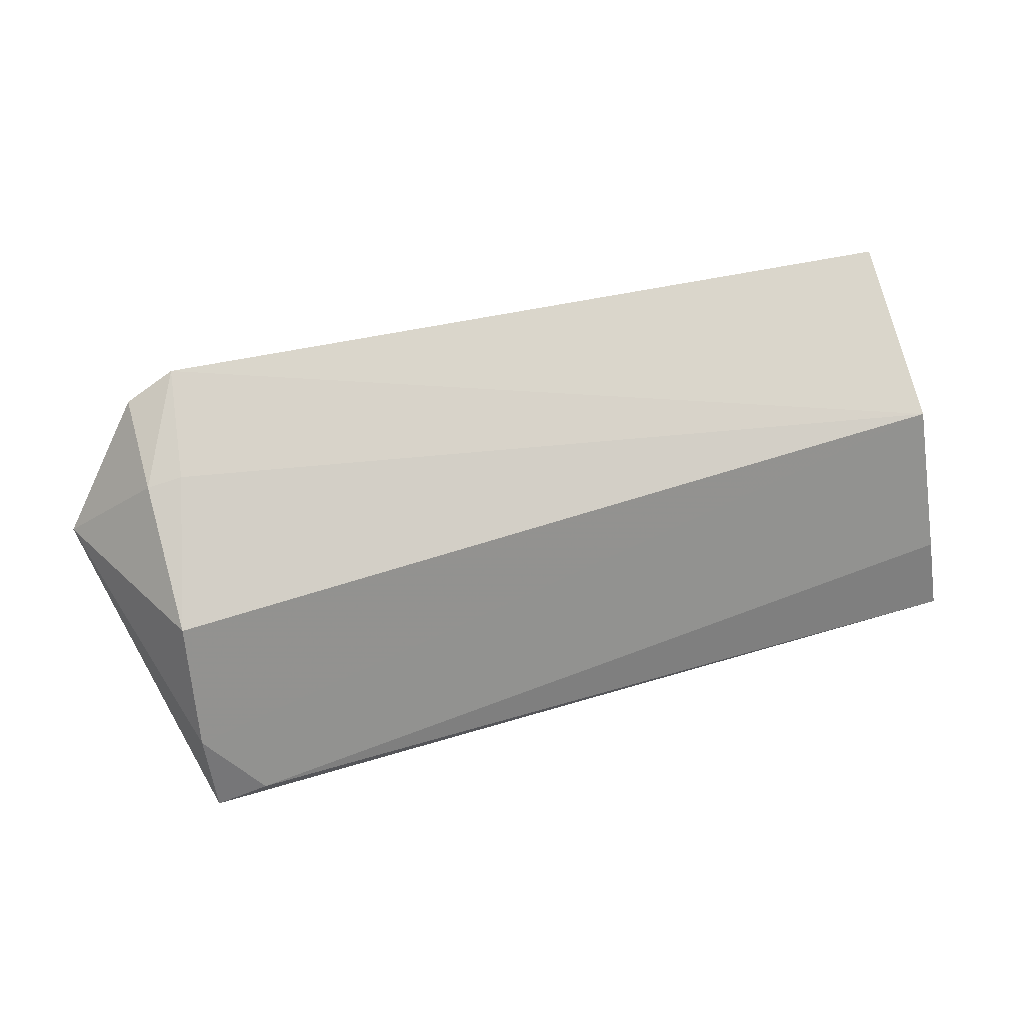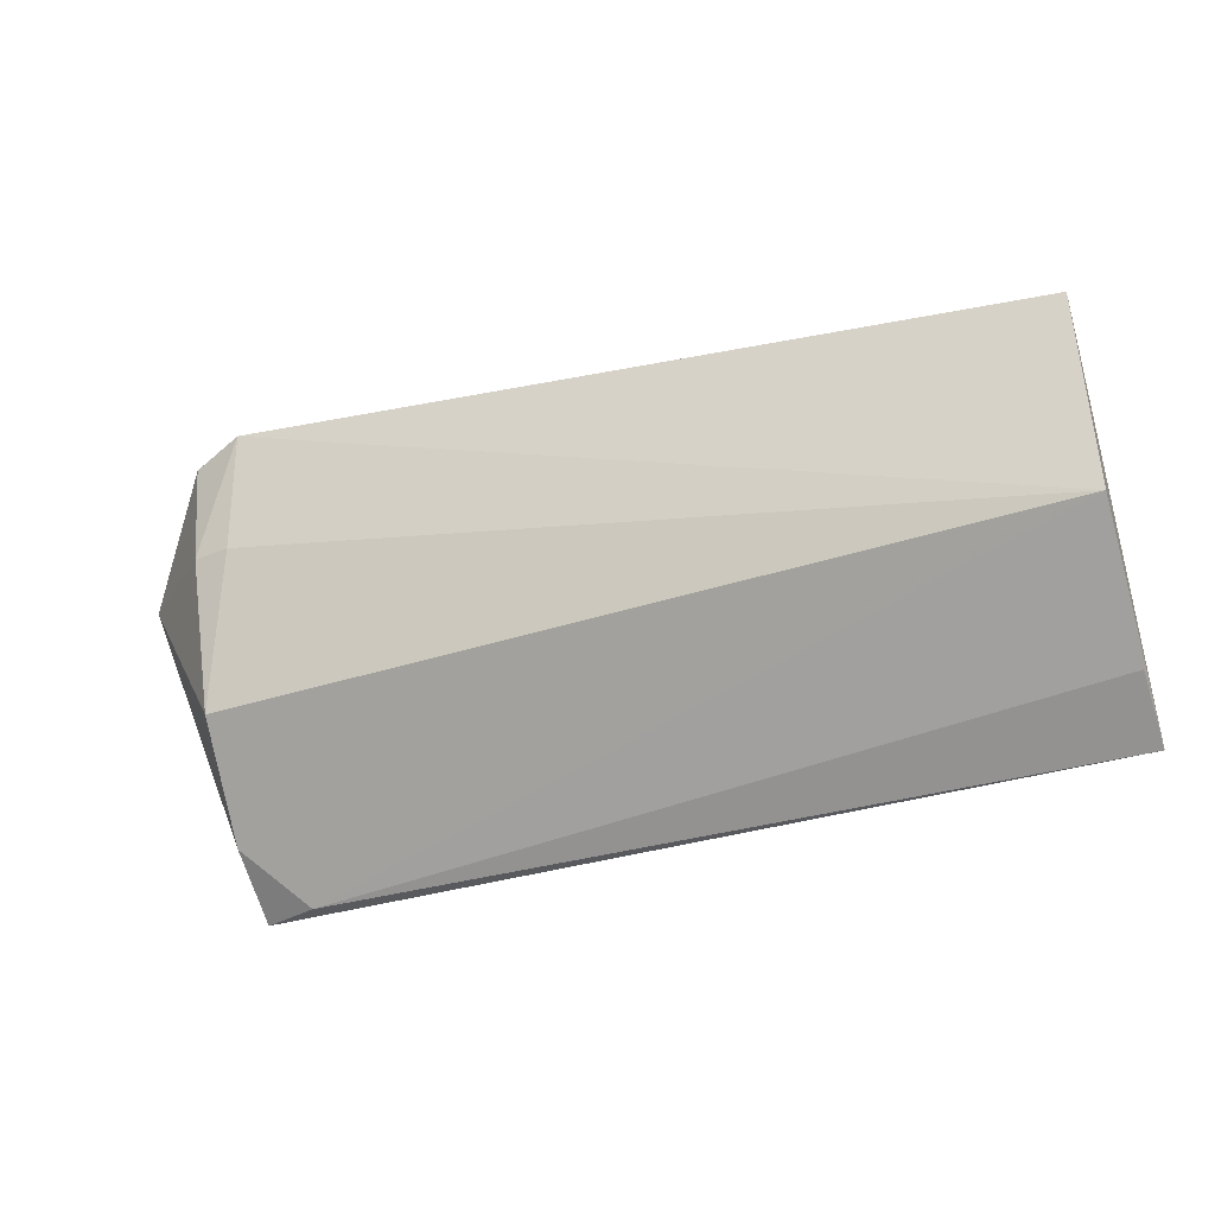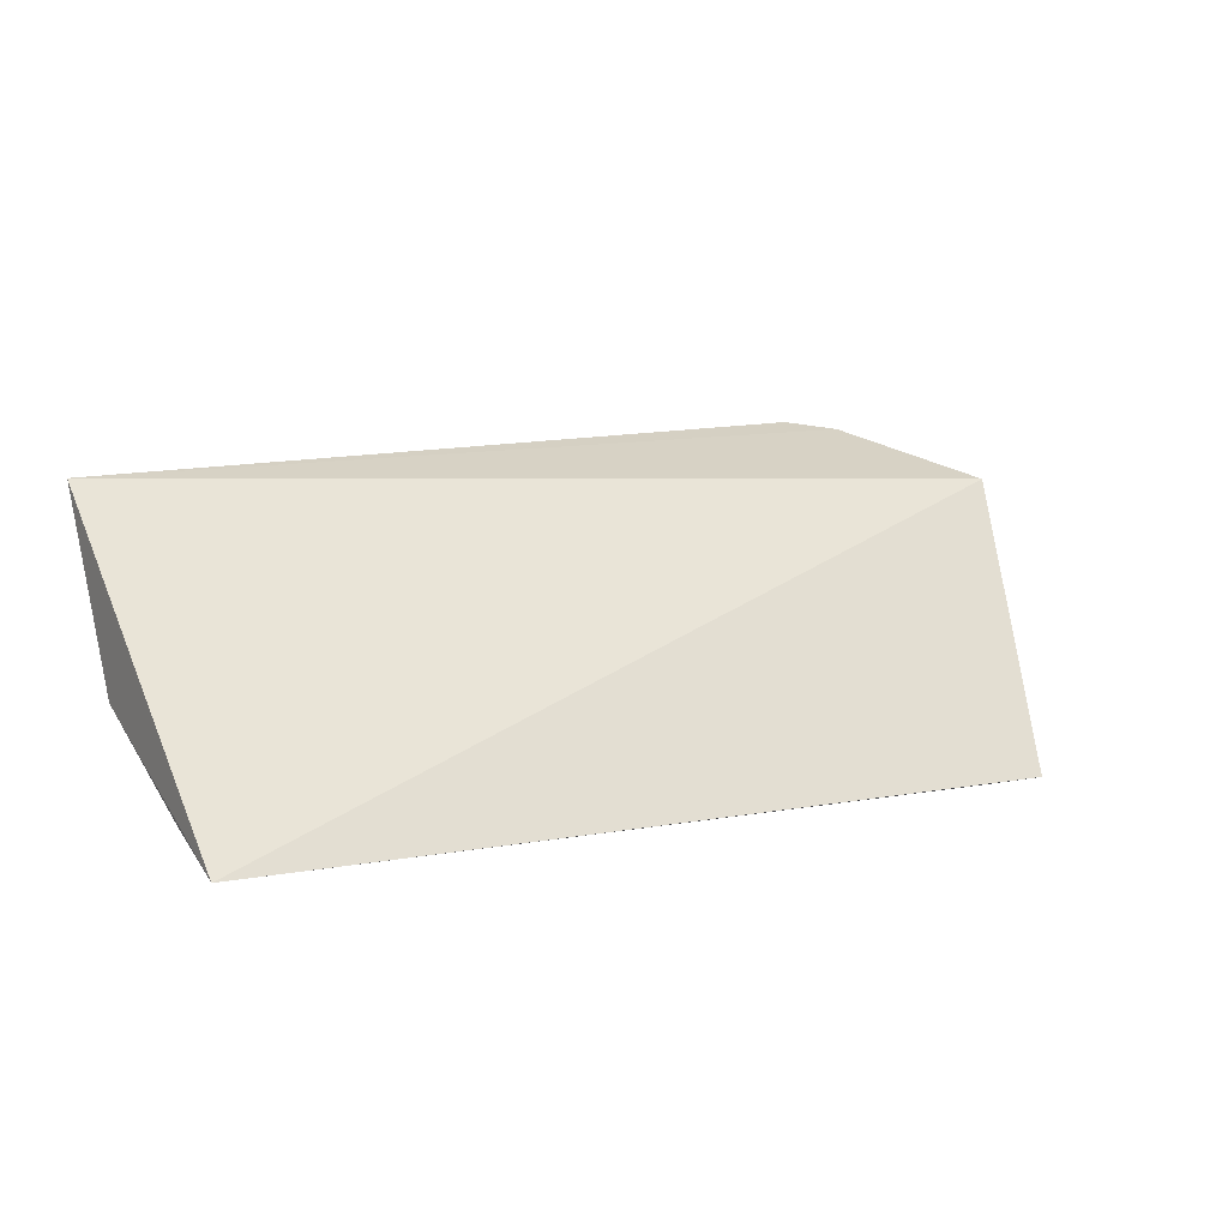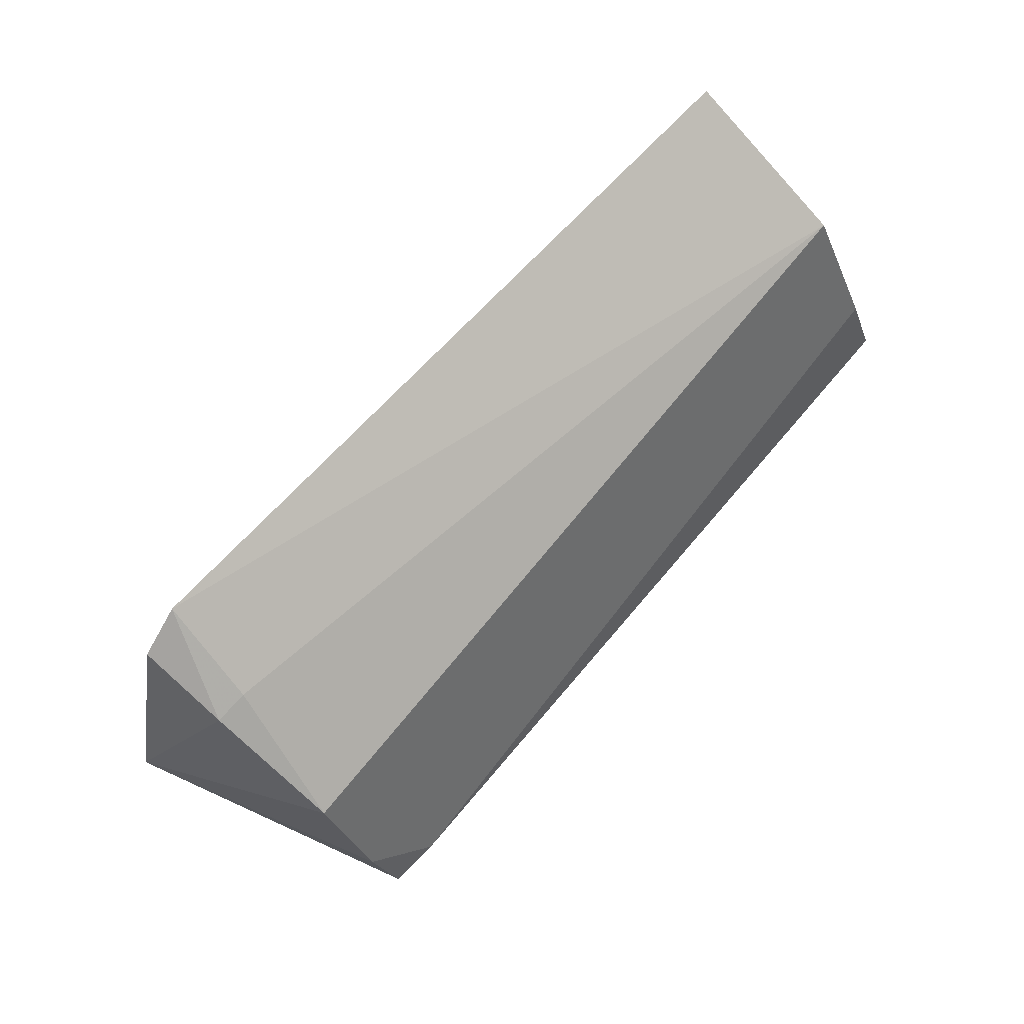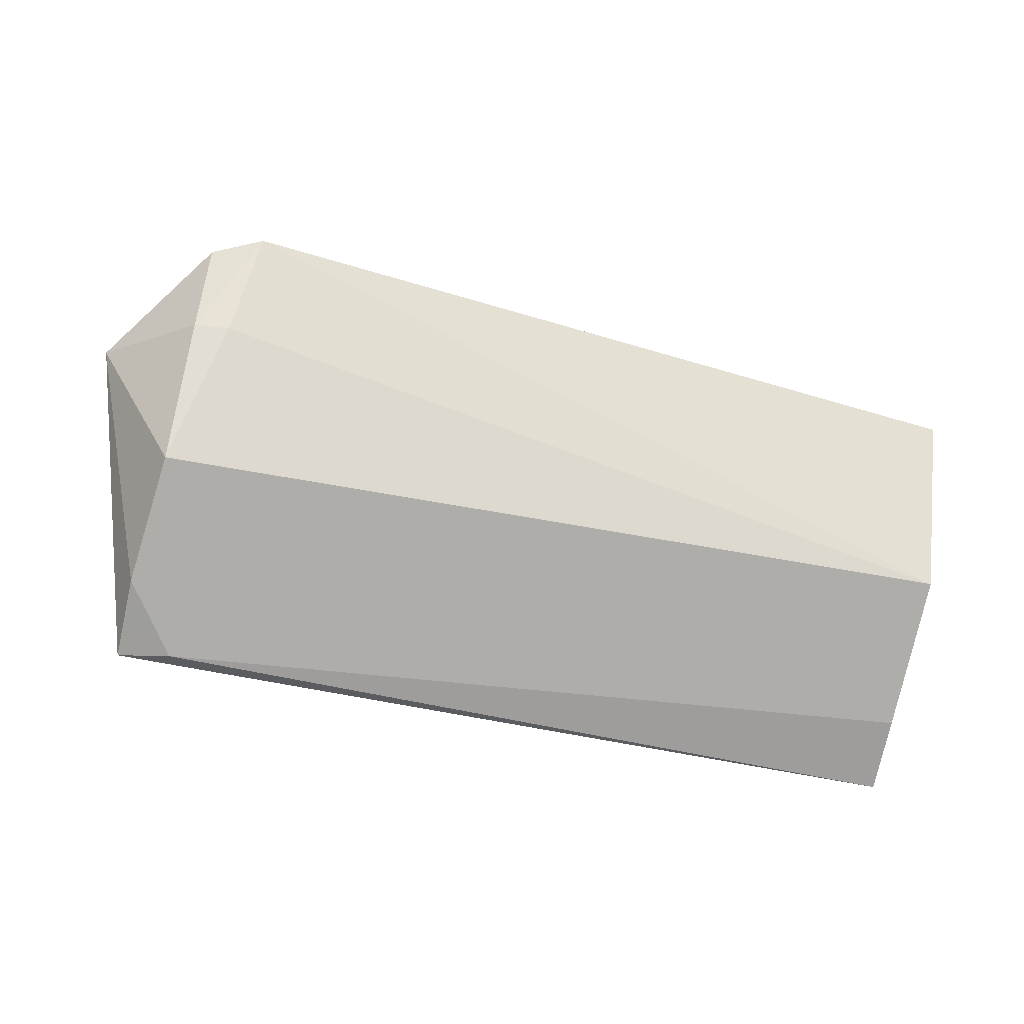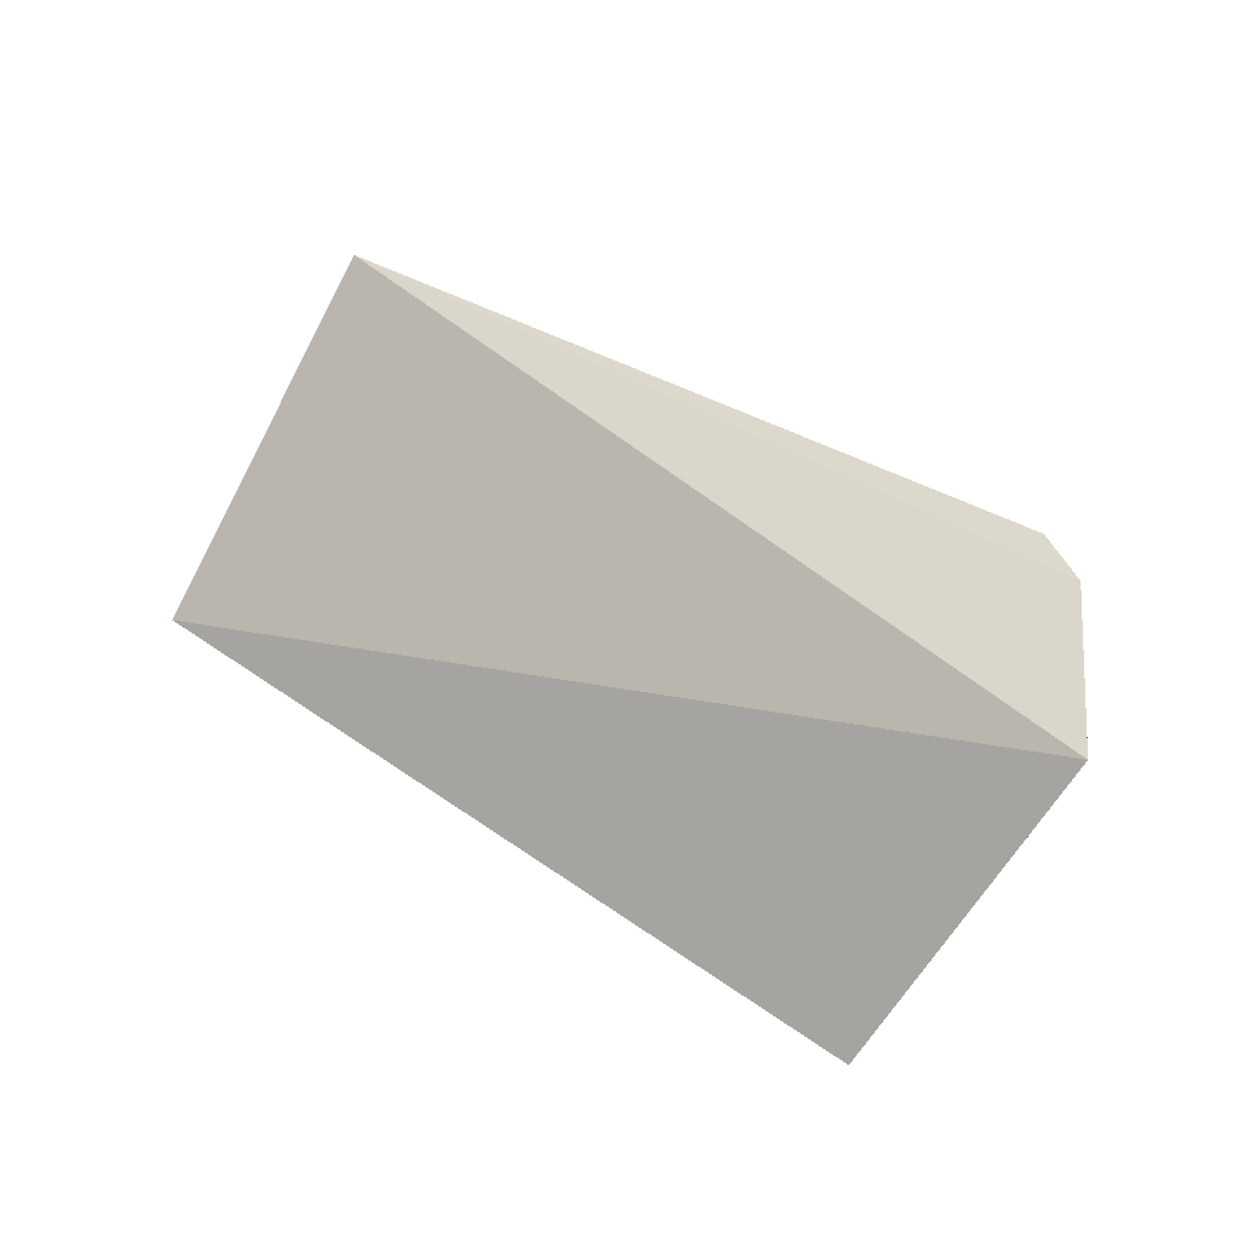
<metadata>
{"format":"obj","ext":"obj","renderer":"f3d","projection":"perspective","resolution":1024,"background":"white","views":[{"elev":53.5,"azim":162.5,"up":"+Y"},{"elev":-45.7,"azim":-163.6,"up":"+Z"},{"elev":6.0,"azim":-33.6,"up":"+Z"},{"elev":79.1,"azim":131.4,"up":"+Y"},{"elev":-48.9,"azim":164.8,"up":"+Z"},{"elev":41.8,"azim":40.0,"up":"+Z"}]}
</metadata>
<code>
v 0.03525 0.01028 0.00584
v 0.03718 0.00824 0.005053
v 0.03599 0.008578 0.002572
v 0.0245 0.00596 0.00131
v 0.02451 0.009947 0.005304
v 0.0361 0.005852 0.001268
v 0.03597 0.009546 0.00444
v 0.03594 0.009956 0.005737
v 0.02457 0.008937 0.002799
v 0.03612 0.006963 0.001684
v 0.03548 0.009634 0.004417
v 0.03538 0.006092 0.001207
v 0.02455 0.006978 0.001726
f 5 4 2
f 6 2 4
f 7 2 3
f 8 5 2
f 8 1 5
f 8 7 1
f 8 2 7
f 9 5 1
f 9 4 5
f 10 3 2
f 10 2 6
f 10 9 3
f 11 7 3
f 11 3 9
f 11 9 1
f 11 1 7
f 12 10 6
f 12 6 4
f 12 9 10
f 13 12 4
f 13 4 9
f 13 9 12

</code>
